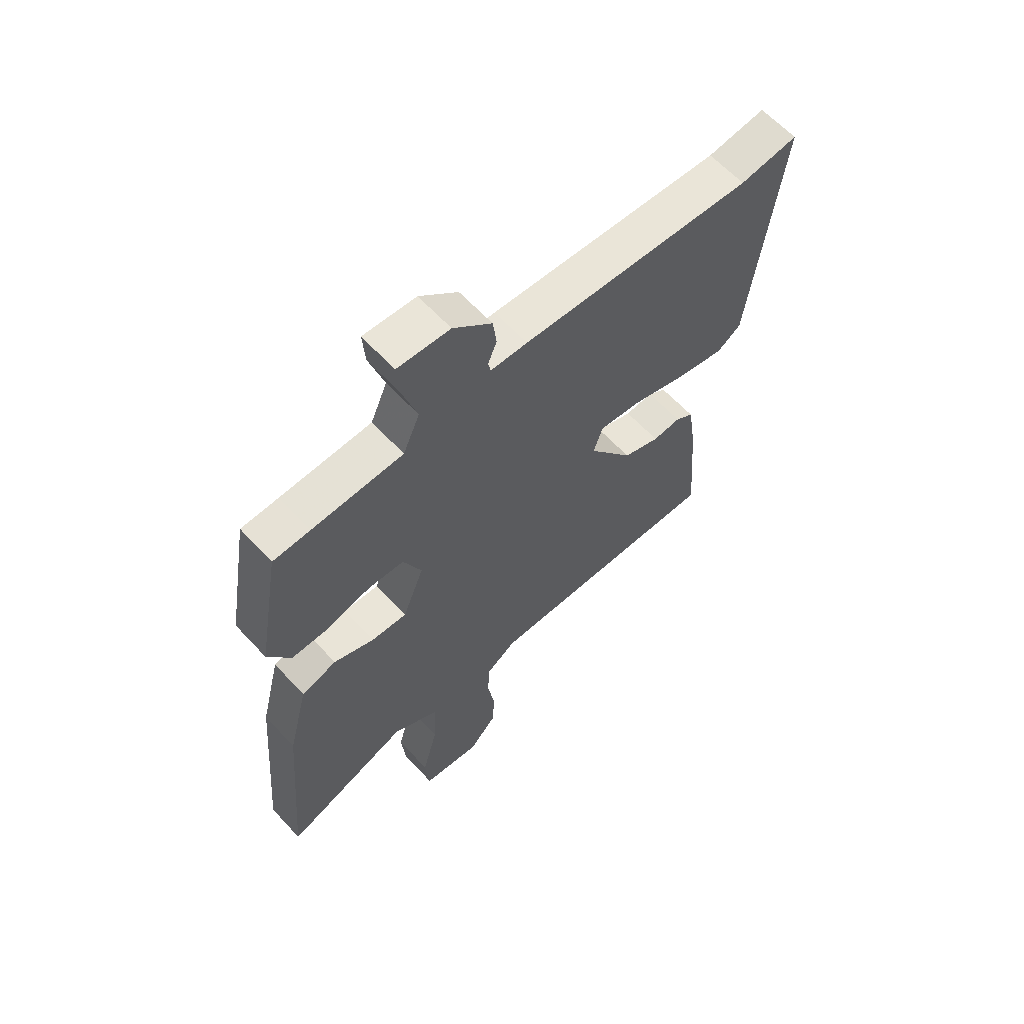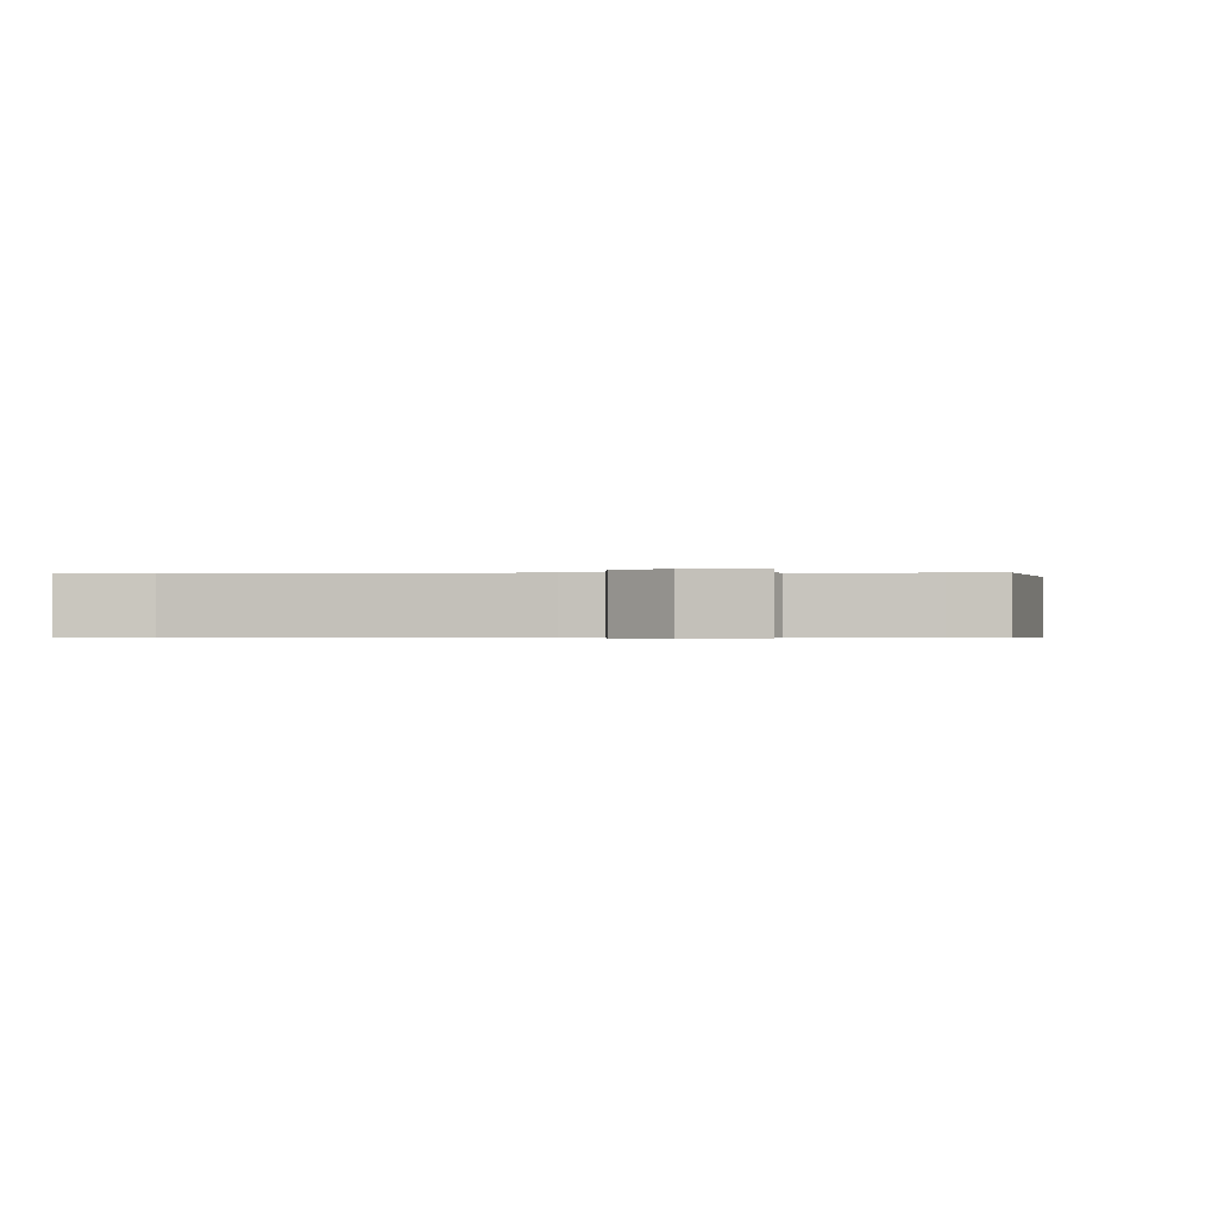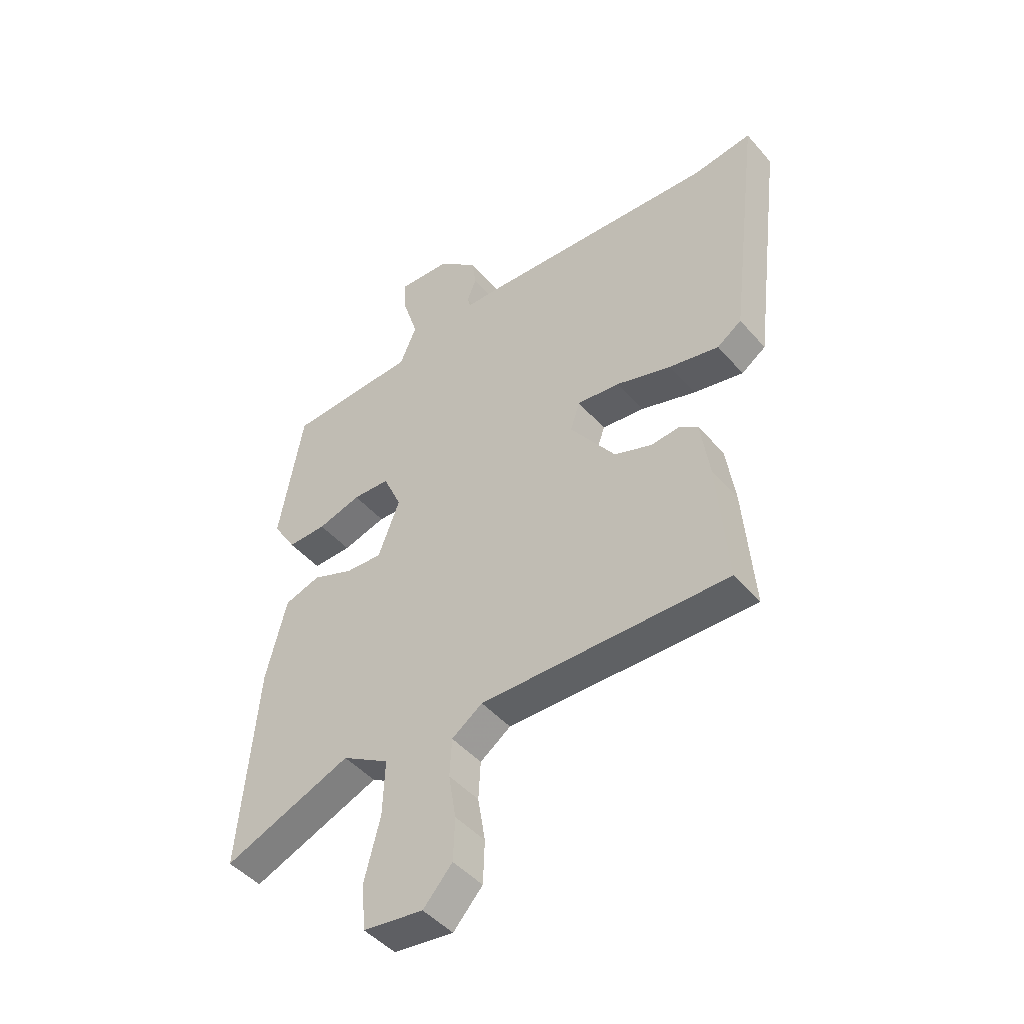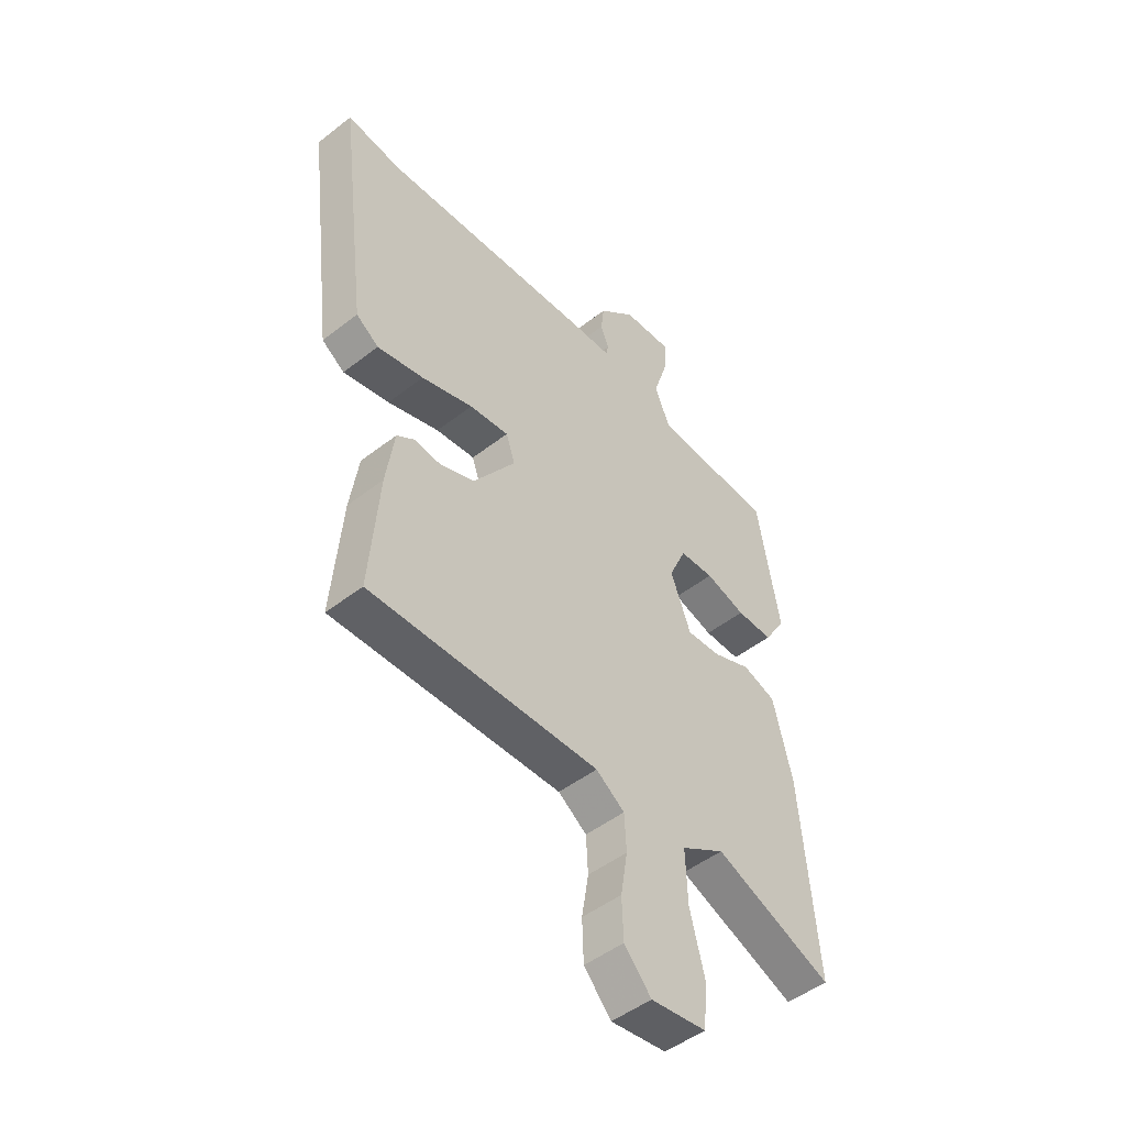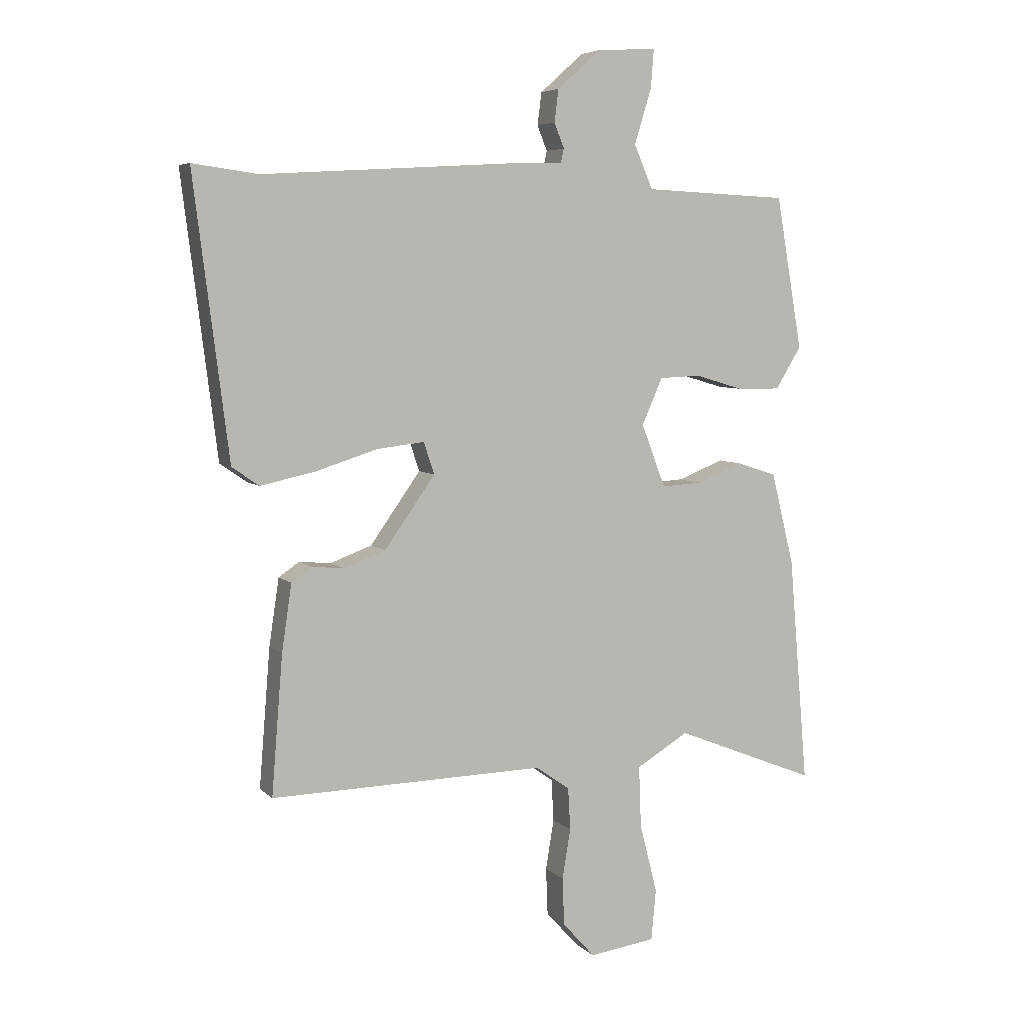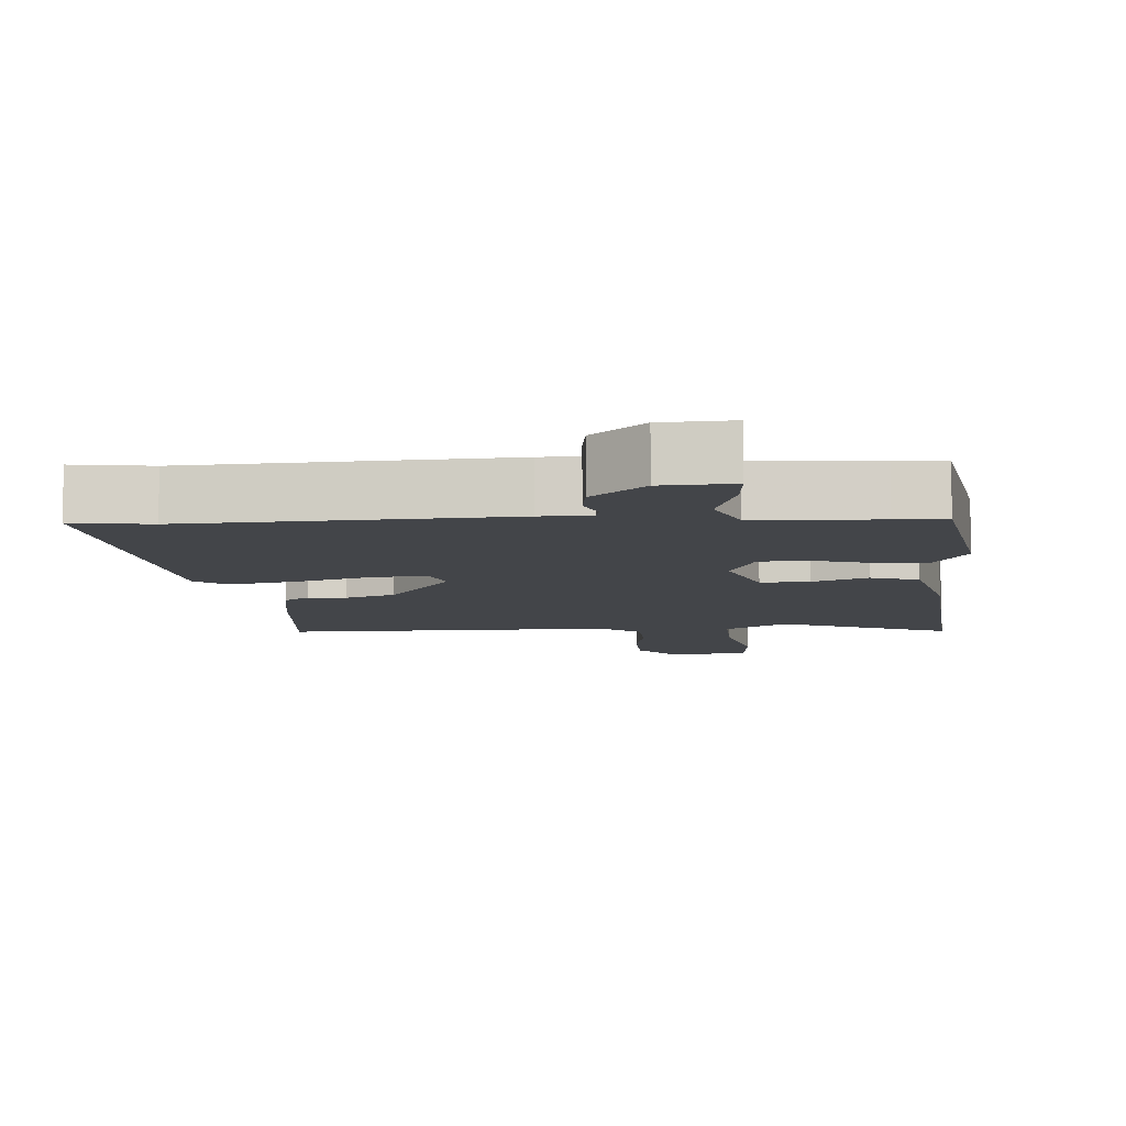
<metadata>
{"format":"obj","ext":"obj","renderer":"f3d","projection":"perspective","resolution":1024,"background":"white","views":[{"elev":62.4,"azim":137.4,"up":"+Z"},{"elev":-0.4,"azim":5.7,"up":"+Y"},{"elev":-46.3,"azim":-141.7,"up":"+Z"},{"elev":-48.5,"azim":-49.0,"up":"+Z"},{"elev":6.0,"azim":-23.0,"up":"+Z"},{"elev":-8.8,"azim":3.5,"up":"+Y"}]}
</metadata>
<code>
v 0.434 0.07 0.477
v 0.479 0.07 0.218
v 0.435 0.07 0.147
v 0.361 0.07 0.148
v 0.279 0.07 0.172
v 0.209 0.07 0.169
v 0.174 0.07 0.09
v 0.215 0.07 -0.017
v 0.284 0.07 -0.013
v 0.362 0.07 0.018
v 0.43 0.07 -0.004
v 0.469 0.07 -0.161
v 0.502 0.07 -0.548
v 0.26 0.07 -0.451
v 0.171 0.07 -0.504
v 0.175 0.07 -0.609
v 0.205 0.07 -0.726
v 0.197 0.07 -0.813
v 0.084 0.07 -0.828
v 0.029 0.07 -0.767
v 0.026 0.07 -0.686
v 0.04 0.07 -0.601
v 0.036 0.07 -0.529
v -0.022 0.07 -0.488
v -0.489 0.07 -0.497
v -0.47 0.07 -0.262
v -0.453 0.07 -0.148
v -0.418 0.07 -0.124
v -0.364 0.07 -0.129
v -0.293 0.07 -0.103
v -0.207 0.07 0.018
v -0.225 0.07 0.072
v -0.305 0.07 0.063
v -0.41 0.07 0.03
v -0.504 0.07 0.01
v -0.55 0.07 0.042
v -0.609 0.07 0.515
v -0.498 0.07 0.5
v -0.051 0.07 0.527
v 0.02 0.07 0.529
v 0.025 0.07 0.552
v 0.008 0.07 0.594
v 0.015 0.07 0.649
v 0.089 0.07 0.715
v 0.19 0.07 0.721
v 0.185 0.07 0.655
v 0.156 0.07 0.562
v 0.188 0.07 0.488
v 0.363 0.07 0.48
v 0.434 0 0.477
v 0.479 0 0.218
v 0.435 0 0.147
v 0.361 0 0.148
v 0.279 0 0.172
v 0.209 0 0.169
v 0.174 0 0.09
v 0.215 0 -0.017
v 0.284 0 -0.013
v 0.362 0 0.018
v 0.43 0 -0.004
v 0.469 0 -0.161
v 0.502 0 -0.548
v 0.26 0 -0.451
v 0.171 0 -0.504
v 0.175 0 -0.609
v 0.205 0 -0.726
v 0.197 0 -0.813
v 0.084 0 -0.828
v 0.029 0 -0.767
v 0.026 0 -0.686
v 0.04 0 -0.601
v 0.036 0 -0.529
v -0.022 0 -0.488
v -0.489 0 -0.497
v -0.47 0 -0.262
v -0.453 0 -0.148
v -0.418 0 -0.124
v -0.364 0 -0.129
v -0.293 0 -0.103
v -0.207 0 0.018
v -0.225 0 0.072
v -0.305 0 0.063
v -0.41 0 0.03
v -0.504 0 0.01
v -0.55 0 0.042
v -0.609 0 0.515
v -0.498 0 0.5
v -0.051 0 0.527
v 0.02 0 0.529
v 0.025 0 0.552
v 0.008 0 0.594
v 0.015 0 0.649
v 0.089 0 0.715
v 0.19 0 0.721
v 0.185 0 0.655
v 0.156 0 0.562
v 0.188 0 0.488
v 0.363 0 0.48
f 44 45 46 47
f 44 47 48
f 41 42 43 44
f 40 41 44 48
f 38 39 40 48
f 35 36 37 38
f 33 34 35 38
f 32 33 38 48
f 31 32 48 49
f 26 27 28 29
f 24 25 26 29
f 23 24 29 30
f 19 20 21 22
f 19 22 23
f 16 17 18 19
f 15 16 19 23
f 14 15 23 30
f 9 10 11 12
f 8 9 12 13
f 2 3 4 5
f 2 5 6
f 1 2 6
f 49 1 6
f 31 49 6
f 30 31 6 7
f 8 13 14 30
f 7 8 30
f 96 95 94 93
f 97 96 93
f 93 92 91 90
f 97 93 90 89
f 97 89 88 87
f 87 86 85 84
f 87 84 83 82
f 97 87 82 81
f 98 97 81 80
f 78 77 76 75
f 78 75 74 73
f 79 78 73 72
f 71 70 69 68
f 72 71 68
f 68 67 66 65
f 72 68 65 64
f 79 72 64 63
f 61 60 59 58
f 62 61 58 57
f 54 53 52 51
f 55 54 51
f 55 51 50
f 55 50 98
f 55 98 80
f 56 55 80 79
f 79 63 62 57
f 79 57 56
f 1 50 51 2
f 2 51 52 3
f 3 52 53 4
f 4 53 54 5
f 5 54 55 6
f 6 55 56 7
f 7 56 57 8
f 8 57 58 9
f 9 58 59 10
f 10 59 60 11
f 11 60 61 12
f 12 61 62 13
f 13 62 63 14
f 14 63 64 15
f 15 64 65 16
f 16 65 66 17
f 17 66 67 18
f 18 67 68 19
f 19 68 69 20
f 20 69 70 21
f 21 70 71 22
f 22 71 72 23
f 23 72 73 24
f 24 73 74 25
f 25 74 75 26
f 26 75 76 27
f 27 76 77 28
f 28 77 78 29
f 29 78 79 30
f 30 79 80 31
f 31 80 81 32
f 32 81 82 33
f 33 82 83 34
f 34 83 84 35
f 35 84 85 36
f 36 85 86 37
f 37 86 87 38
f 38 87 88 39
f 39 88 89 40
f 40 89 90 41
f 41 90 91 42
f 42 91 92 43
f 43 92 93 44
f 44 93 94 45
f 45 94 95 46
f 46 95 96 47
f 47 96 97 48
f 48 97 98 49
f 49 98 50 1

</code>
